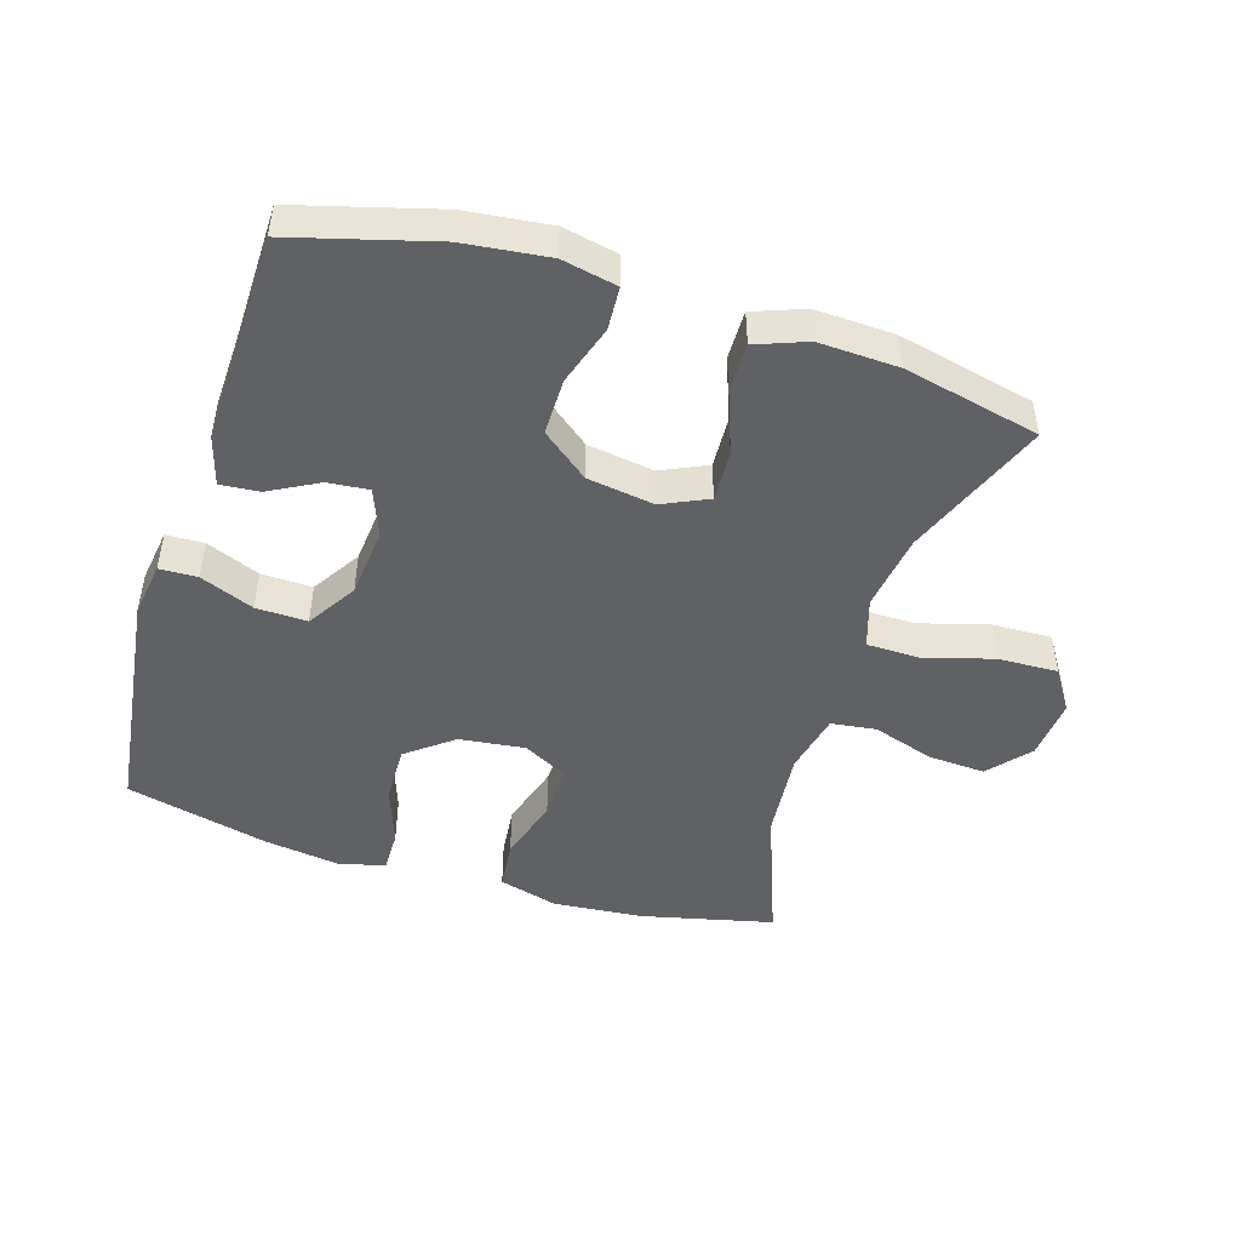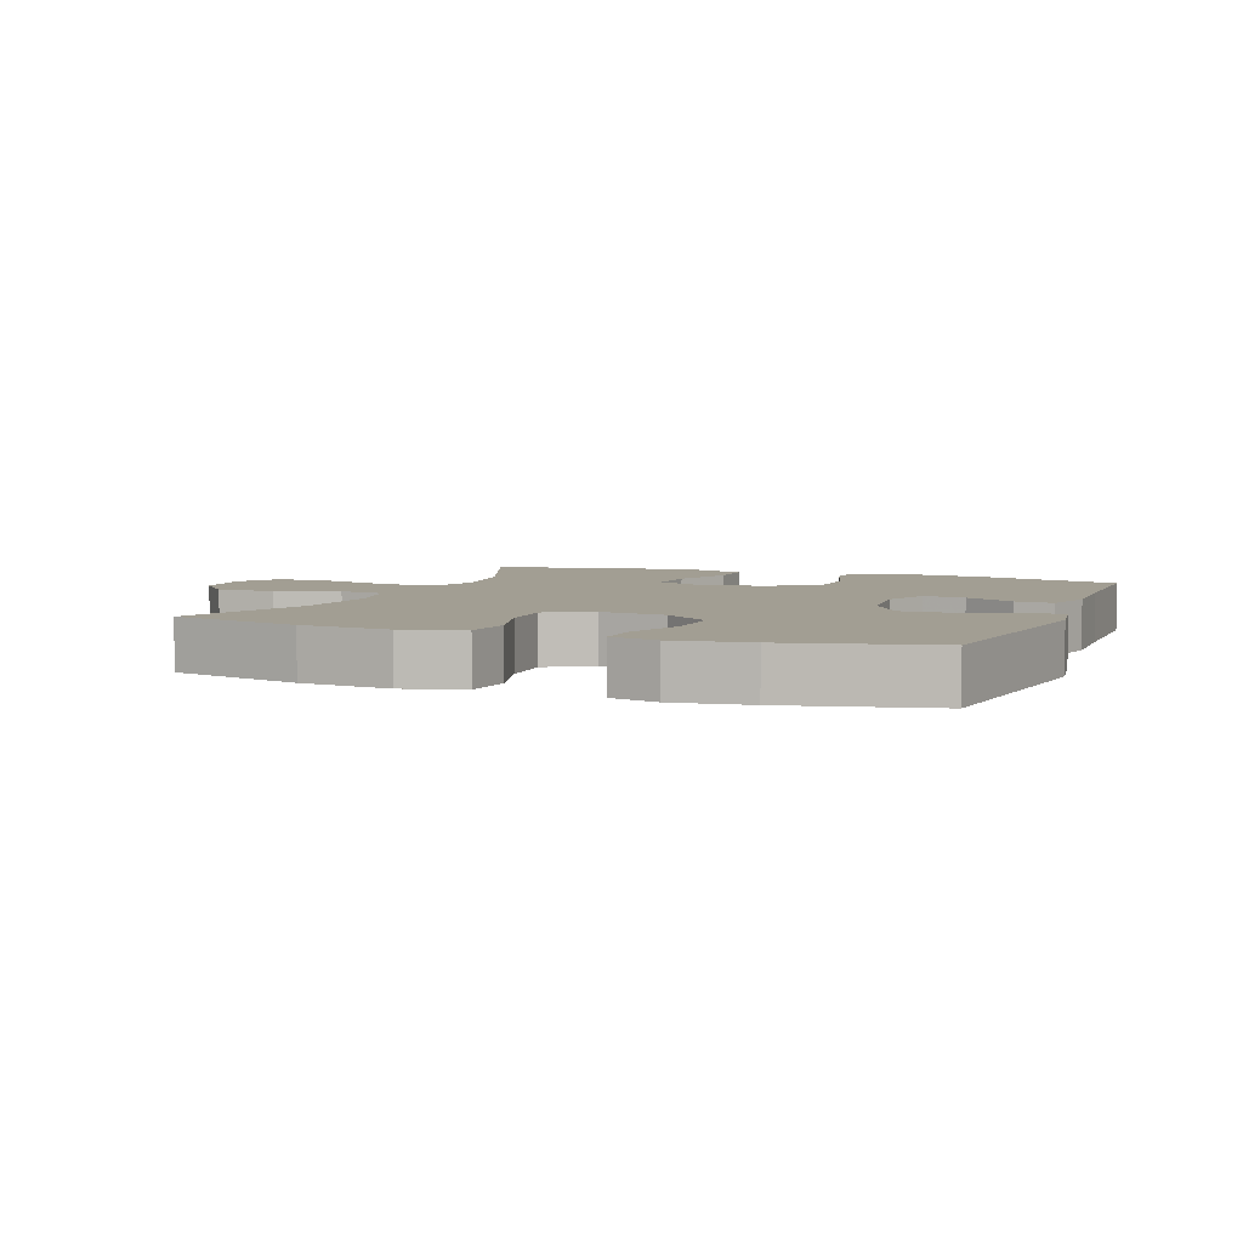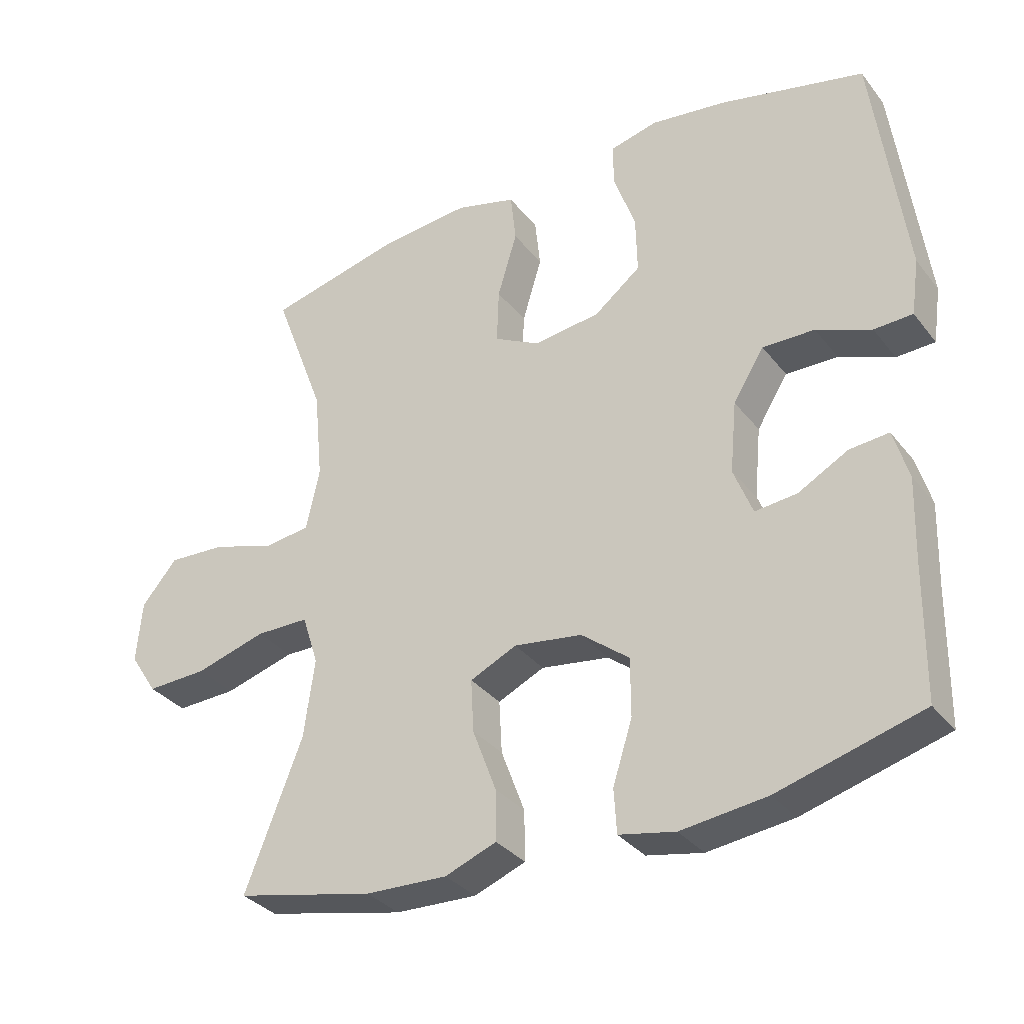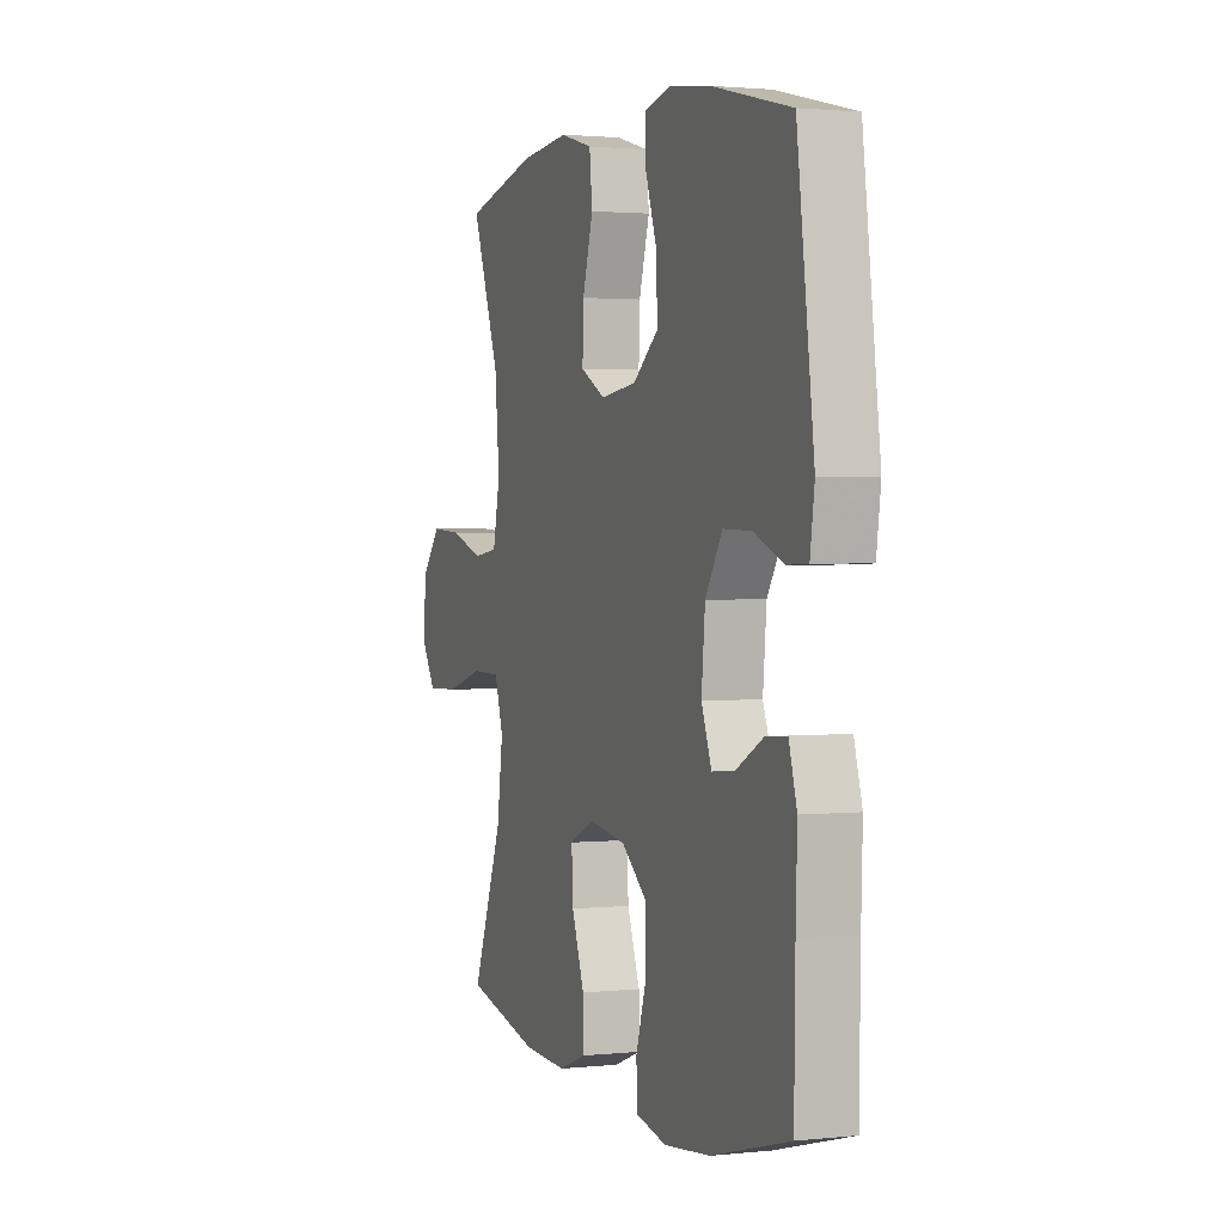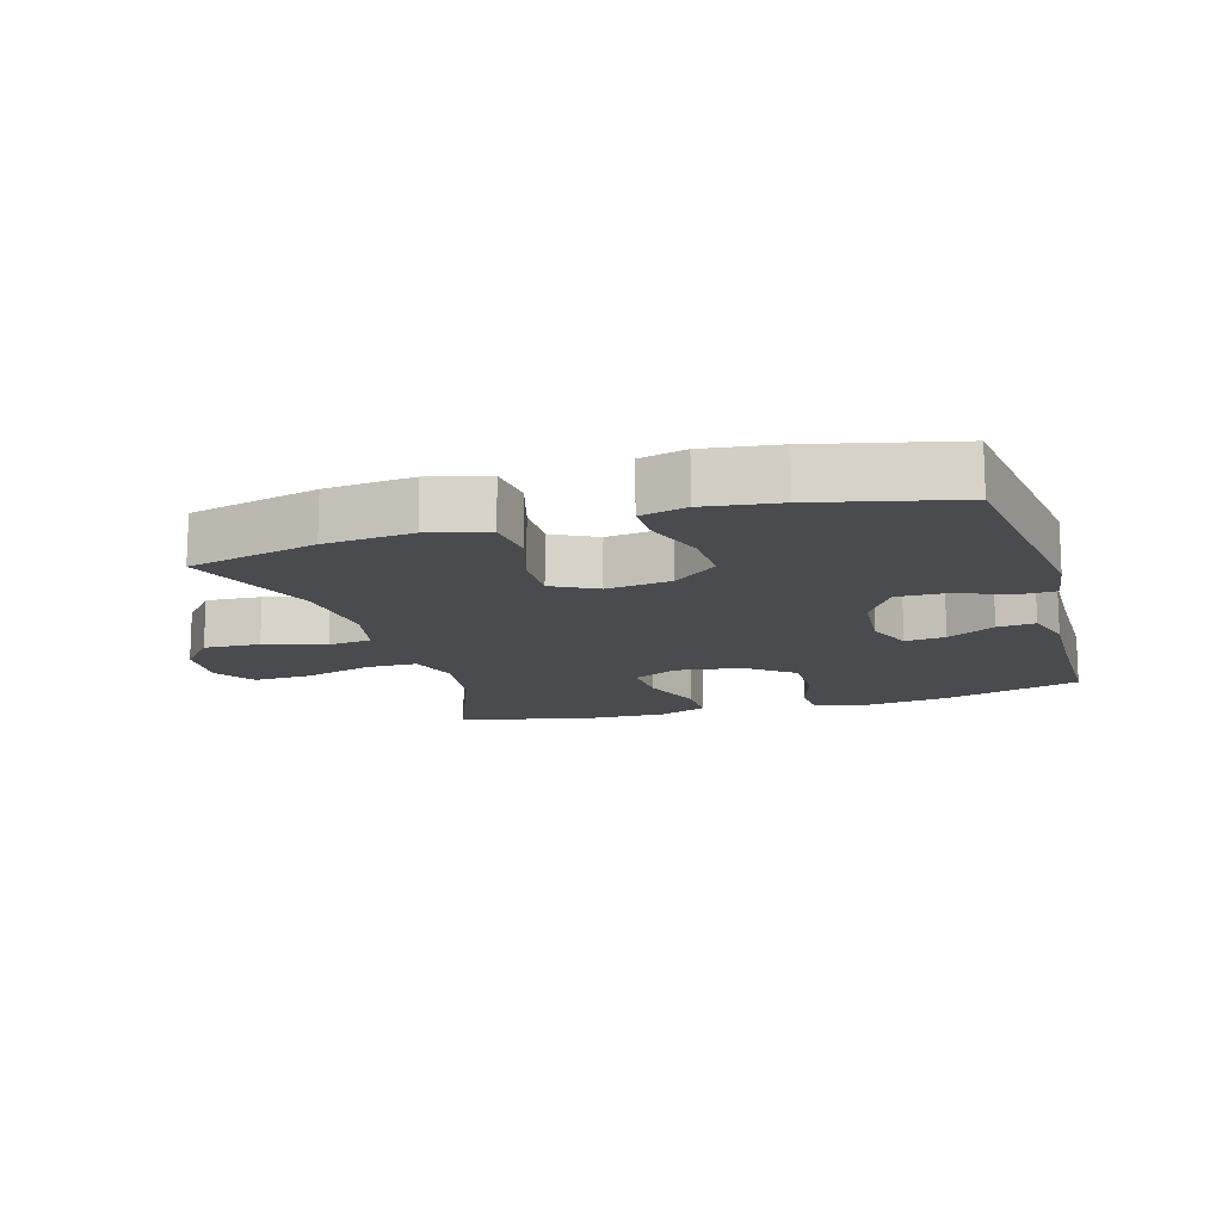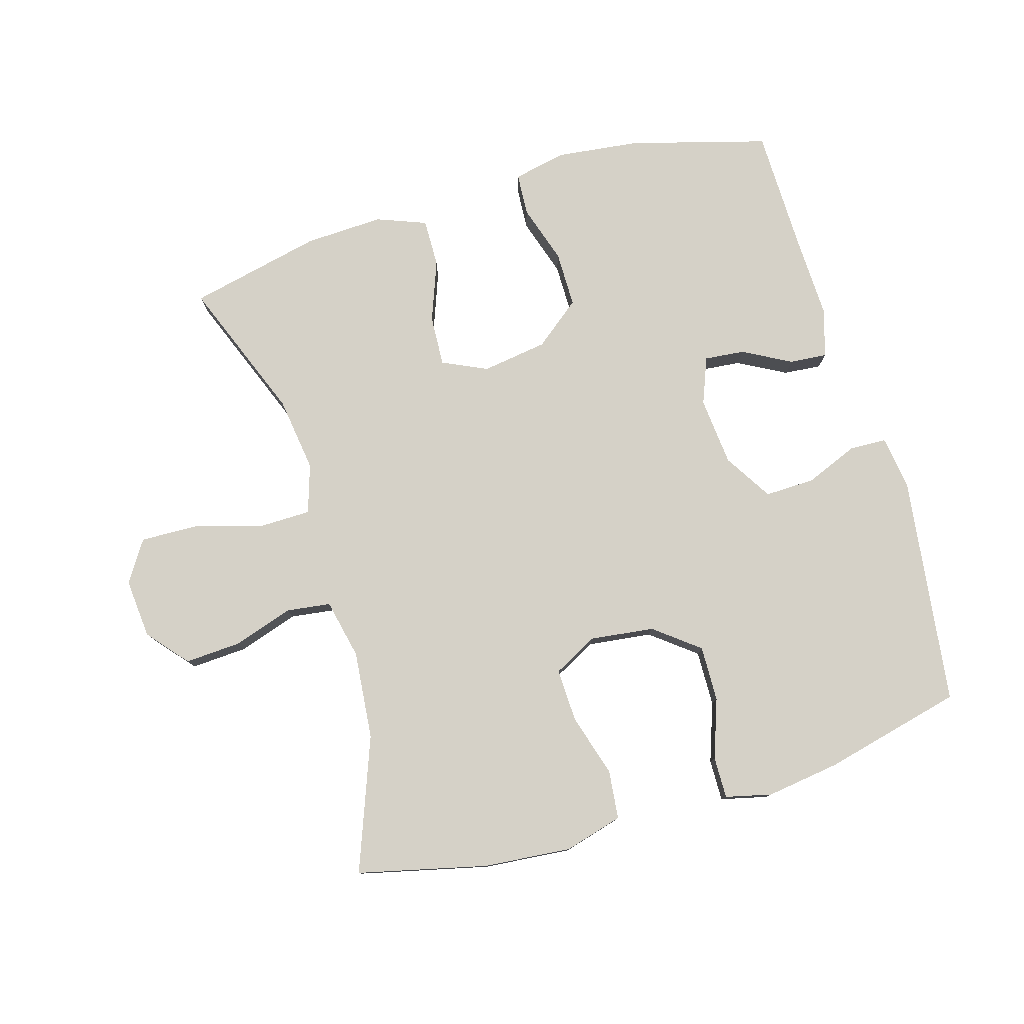
<metadata>
{"format":"obj","ext":"obj","renderer":"f3d","projection":"perspective","resolution":1024,"background":"white","views":[{"elev":-47.4,"azim":162.6,"up":"+Y"},{"elev":5.1,"azim":21.2,"up":"+Y"},{"elev":-33.4,"azim":32.0,"up":"+Z"},{"elev":1.8,"azim":69.4,"up":"+Z"},{"elev":-14.2,"azim":16.8,"up":"+Y"},{"elev":78.7,"azim":-16.4,"up":"+Y"}]}
</metadata>
<code>
v -0.5 0.07 -0.5
v -0.415 0.07 -0.283
v -0.399 0.07 -0.167
v -0.423 0.07 -0.092
v -0.502 0.07 -0.091
v -0.607 0.07 -0.121
v -0.697 0.07 -0.124
v -0.738 0.07 -0.061
v -0.73 0.07 0.031
v -0.677 0.07 0.093
v -0.591 0.07 0.088
v -0.498 0.07 0.058
v -0.43 0.07 0.067
v -0.41 0.07 0.159
v -0.423 0.07 0.295
v -0.5 0.07 0.5
v -0.301 0.07 0.547
v -0.166 0.07 0.559
v -0.076 0.07 0.534
v -0.068 0.07 0.459
v -0.097 0.07 0.362
v -0.1 0.07 0.28
v -0.032 0.07 0.244
v 0.067 0.07 0.256
v 0.136 0.07 0.31
v 0.134 0.07 0.396
v 0.102 0.07 0.487
v 0.101 0.07 0.551
v 0.172 0.07 0.568
v 0.285 0.07 0.552
v 0.5 0.07 0.5
v 0.546 0.07 0.145
v 0.534 0.07 0.062
v 0.477 0.07 0.06
v 0.396 0.07 0.093
v 0.319 0.07 0.095
v 0.273 0.07 0.021
v 0.263 0.07 -0.085
v 0.291 0.07 -0.157
v 0.353 0.07 -0.151
v 0.427 0.07 -0.111
v 0.485 0.07 -0.106
v 0.507 0.07 -0.181
v 0.503 0.07 -0.302
v 0.5 0.07 -0.5
v 0.288 0.07 -0.559
v 0.161 0.07 -0.574
v 0.078 0.07 -0.557
v 0.074 0.07 -0.492
v 0.103 0.07 -0.401
v 0.103 0.07 -0.315
v 0.032 0.07 -0.259
v -0.069 0.07 -0.244
v -0.138 0.07 -0.276
v -0.134 0.07 -0.354
v -0.099 0.07 -0.448
v -0.098 0.07 -0.522
v -0.174 0.07 -0.551
v -0.295 0.07 -0.546
v -0.5 0 -0.5
v -0.415 0 -0.283
v -0.399 0 -0.167
v -0.423 0 -0.092
v -0.502 0 -0.091
v -0.607 0 -0.121
v -0.697 0 -0.124
v -0.738 0 -0.061
v -0.73 0 0.031
v -0.677 0 0.093
v -0.591 0 0.088
v -0.498 0 0.058
v -0.43 0 0.067
v -0.41 0 0.159
v -0.423 0 0.295
v -0.5 0 0.5
v -0.301 0 0.547
v -0.166 0 0.559
v -0.076 0 0.534
v -0.068 0 0.459
v -0.097 0 0.362
v -0.1 0 0.28
v -0.032 0 0.244
v 0.067 0 0.256
v 0.136 0 0.31
v 0.134 0 0.396
v 0.102 0 0.487
v 0.101 0 0.551
v 0.172 0 0.568
v 0.285 0 0.552
v 0.5 0 0.5
v 0.546 0 0.145
v 0.534 0 0.062
v 0.477 0 0.06
v 0.396 0 0.093
v 0.319 0 0.095
v 0.273 0 0.021
v 0.263 0 -0.085
v 0.291 0 -0.157
v 0.353 0 -0.151
v 0.427 0 -0.111
v 0.485 0 -0.106
v 0.507 0 -0.181
v 0.503 0 -0.302
v 0.5 0 -0.5
v 0.288 0 -0.559
v 0.161 0 -0.574
v 0.078 0 -0.557
v 0.074 0 -0.492
v 0.103 0 -0.401
v 0.103 0 -0.315
v 0.032 0 -0.259
v -0.069 0 -0.244
v -0.138 0 -0.276
v -0.134 0 -0.354
v -0.099 0 -0.448
v -0.098 0 -0.522
v -0.174 0 -0.551
v -0.295 0 -0.546
f 59 1 2
f 58 59 2
f 57 58 2
f 56 57 2
f 55 56 2
f 54 55 2 3
f 53 54 3 4
f 52 53 4
f 48 49 50
f 47 48 50
f 46 47 50
f 45 46 50
f 44 45 50
f 44 50 51
f 43 44 51
f 42 43 51
f 41 42 51
f 40 41 51
f 39 40 51 52
f 33 34 35
f 32 33 35
f 31 32 35
f 30 31 35
f 29 30 35
f 28 29 35
f 27 28 35
f 26 27 35
f 25 26 35 36
f 24 25 36 37
f 19 20 21
f 18 19 21
f 17 18 21
f 16 17 21
f 15 16 21
f 14 15 21 22
f 13 14 22 23
f 10 11 12
f 9 10 12
f 8 9 12
f 7 8 12
f 6 7 12
f 5 6 12
f 4 5 12 13
f 13 23 24
f 4 13 24
f 52 4 24
f 39 52 24
f 38 39 24
f 24 37 38
f 61 60 118
f 61 118 117
f 61 117 116
f 61 116 115
f 61 115 114
f 62 61 114 113
f 63 62 113 112
f 63 112 111
f 109 108 107
f 109 107 106
f 109 106 105
f 109 105 104
f 109 104 103
f 110 109 103
f 110 103 102
f 110 102 101
f 110 101 100
f 110 100 99
f 111 110 99 98
f 94 93 92
f 94 92 91
f 94 91 90
f 94 90 89
f 94 89 88
f 94 88 87
f 94 87 86
f 94 86 85
f 95 94 85 84
f 96 95 84 83
f 80 79 78
f 80 78 77
f 80 77 76
f 80 76 75
f 80 75 74
f 81 80 74 73
f 82 81 73 72
f 71 70 69
f 71 69 68
f 71 68 67
f 71 67 66
f 71 66 65
f 71 65 64
f 72 71 64 63
f 83 82 72
f 83 72 63
f 83 63 111
f 83 111 98
f 83 98 97
f 97 96 83
f 1 60 61 2
f 2 61 62 3
f 3 62 63 4
f 4 63 64 5
f 5 64 65 6
f 6 65 66 7
f 7 66 67 8
f 8 67 68 9
f 9 68 69 10
f 10 69 70 11
f 11 70 71 12
f 12 71 72 13
f 13 72 73 14
f 14 73 74 15
f 15 74 75 16
f 16 75 76 17
f 17 76 77 18
f 18 77 78 19
f 19 78 79 20
f 20 79 80 21
f 21 80 81 22
f 22 81 82 23
f 23 82 83 24
f 24 83 84 25
f 25 84 85 26
f 26 85 86 27
f 27 86 87 28
f 28 87 88 29
f 29 88 89 30
f 30 89 90 31
f 31 90 91 32
f 32 91 92 33
f 33 92 93 34
f 34 93 94 35
f 35 94 95 36
f 36 95 96 37
f 37 96 97 38
f 38 97 98 39
f 39 98 99 40
f 40 99 100 41
f 41 100 101 42
f 42 101 102 43
f 43 102 103 44
f 44 103 104 45
f 45 104 105 46
f 46 105 106 47
f 47 106 107 48
f 48 107 108 49
f 49 108 109 50
f 50 109 110 51
f 51 110 111 52
f 52 111 112 53
f 53 112 113 54
f 54 113 114 55
f 55 114 115 56
f 56 115 116 57
f 57 116 117 58
f 58 117 118 59
f 59 118 60 1

</code>
